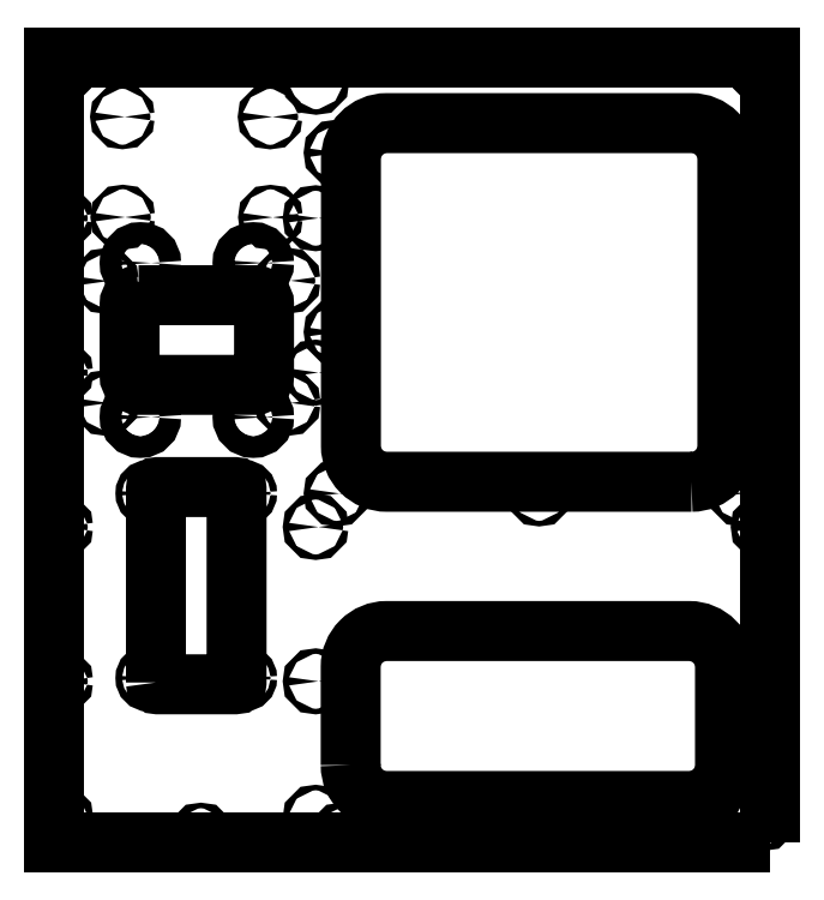
<metadata>
{"format":"dxf","ext":"dxf","renderer":"ezdxf+matplotlib","layout":"modelspace","background":"white","min_lineweight":24,"dpi":150}
</metadata>
<code>
0
SECTION
2
ENTITIES
0
CIRCLE
8
0
10
-29.39
20
177.3
30
0
40
1.25
210
0
220
-0
230
1
0
CIRCLE
8
0
10
-29.6
20
233.3
30
0
40
1.25
210
0
220
-0
230
1
0
CIRCLE
8
0
10
-111.8
20
177.3
30
0
40
1.25
210
0
220
-0
230
1
0
CIRCLE
8
0
10
-112
20
233.3
30
0
40
1.25
210
0
220
-0
230
1
0
CIRCLE
8
0
10
-102
20
65.82
30
0
40
6
210
0
220
0
230
1
0
CIRCLE
8
0
10
-39
20
151.8
30
0
40
6
210
0
220
0
230
1
0
CIRCLE
8
0
10
-39
20
65.82
30
0
40
6
210
0
220
0
230
1
0
CIRCLE
8
0
10
-102
20
151.8
30
0
40
6
210
0
220
0
230
1
0
LWPOLYLINE
8
0
90
8
70
1
43
0
10
-103
20
133.8
42
0.4142
10
-108
20
128.8
10
-108
20
88.82
42
0.4142
10
-103
20
83.82
10
-38
20
83.82
42
0.4142
10
-33
20
88.82
10
-33
20
128.8
42
0.4142
10
-38
20
133.8
0
LWPOLYLINE
8
0
90
8
70
1
43
0
10
205.5
20
29.78
10
35.48
20
29.78
42
-0.4142
10
15.48
20
49.78
10
15.48
20
209.8
42
-0.4142
10
35.48
20
229.8
10
205.5
20
229.8
42
-0.4142
10
225.5
20
209.8
10
225.5
20
49.78
42
-0.4142
0
LWPOLYLINE
8
0
90
4
70
1
43
0
10
249.5
20
-171.5
10
249.5
20
266.5
10
-150.3
20
266.5
10
-150.3
20
-171.5
0
CIRCLE
8
0
10
-146.7
20
-157.6
30
0
40
1.55
210
0
220
0
230
1
0
CIRCLE
8
0
10
-146.7
20
176.7
30
0
40
1.55
210
0
220
0
230
1
0
CIRCLE
8
0
10
-146.7
20
-81.51
30
0
40
1.55
210
0
220
0
230
1
0
CIRCLE
8
0
10
-146.7
20
90.66
30
0
40
1.55
210
0
220
0
230
1
0
CIRCLE
8
0
10
-146.7
20
4.576
30
0
40
1.55
210
0
220
0
230
1
0
CIRCLE
8
0
10
-146.7
20
257.8
30
0
40
1.55
210
0
220
0
230
1
0
CIRCLE
8
0
10
245.8
20
-157.6
30
0
40
1.55
210
0
220
0
230
1
0
CIRCLE
8
0
10
245.8
20
257.8
30
0
40
1.55
210
0
220
0
230
1
0
CIRCLE
8
0
10
245.8
20
-81.51
30
0
40
1.55
210
0
220
0
230
1
0
CIRCLE
8
0
10
245.8
20
176.7
30
0
40
1.55
210
0
220
0
230
1
0
CIRCLE
8
0
10
245.8
20
4.576
30
0
40
1.55
210
0
220
0
230
1
0
CIRCLE
8
0
10
245.8
20
90.66
30
0
40
1.55
210
0
220
0
230
1
0
CIRCLE
8
0
10
-3.93
20
252.8
30
0
40
1.55
210
0
220
0
230
1
0
CIRCLE
8
0
10
167.3
20
-167.6
30
0
40
1.55
210
0
220
0
230
1
0
CIRCLE
8
0
10
-68.19
20
-167.6
30
0
40
1.55
210
0
220
0
230
1
0
CIRCLE
8
0
10
88.78
20
-167.6
30
0
40
1.55
210
0
220
0
230
1
0
CIRCLE
8
0
10
10.29
20
-167.6
30
0
40
1.55
210
0
220
0
230
1
0
LWPOLYLINE
8
0
90
8
70
1
43
0
10
-93.32
20
-82.16
10
-93.32
20
25.84
42
-0.4142
10
-92.32
20
26.84
10
-49.32
20
26.84
42
-0.4142
10
-48.32
20
25.84
10
-48.32
20
-82.16
42
-0.4142
10
-49.32
20
-83.16
10
-92.32
20
-83.16
42
-0.4142
0
CIRCLE
8
0
10
-44.32
20
23.34
30
0
40
1.85
210
0
220
0
230
1
0
CIRCLE
8
0
10
-44.32
20
-79.66
30
0
40
1.85
210
0
220
0
230
1
0
CIRCLE
8
0
10
-97.32
20
23.34
30
0
40
1.85
210
0
220
0
230
1
0
CIRCLE
8
0
10
-97.32
20
-79.66
30
0
40
1.85
210
0
220
0
230
1
0
CIRCLE
8
0
10
7.479
20
23.29
30
0
40
1.55
210
0
220
0
230
1
0
CIRCLE
8
0
10
233.5
20
113.3
30
0
40
1.55
210
0
220
0
230
1
0
CIRCLE
8
0
10
233.5
20
23.29
30
0
40
1.55
210
0
220
0
230
1
0
CIRCLE
8
0
10
7.479
20
113.3
30
0
40
1.55
210
0
220
0
230
1
0
CIRCLE
8
0
10
233.5
20
213.3
30
0
40
1.55
210
0
220
0
230
1
0
CIRCLE
8
0
10
120.5
20
23.29
30
0
40
1.55
210
0
220
0
230
1
0
CIRCLE
8
0
10
7.479
20
213.3
30
0
40
1.55
210
0
220
0
230
1
0
CIRCLE
8
0
10
-4.181
20
176.7
30
0
40
1.55
210
0
220
-0
230
1
0
CIRCLE
8
0
10
-4.181
20
-157.6
30
0
40
1.55
210
0
220
-0
230
1
0
CIRCLE
8
0
10
-4.181
20
90.66
30
0
40
1.55
210
0
220
-0
230
1
0
CIRCLE
8
0
10
-4.181
20
-81.51
30
0
40
1.55
210
0
220
-0
230
1
0
CIRCLE
8
0
10
-4.181
20
4.576
30
0
40
1.55
210
0
220
-0
230
1
0
LWPOLYLINE
8
0
90
8
70
1
43
0
10
15.35
20
-128.2
10
15.35
20
-73.46
42
-0.4142
10
35.35
20
-53.46
10
204.2
20
-53.46
42
-0.4142
10
224.2
20
-73.46
10
224.2
20
-128.2
42
-0.4142
10
204.2
20
-148.2
10
35.35
20
-148.2
42
-0.4142
0
CIRCLE
8
0
10
-121.2
20
141.7
30
0
40
1.5
210
0
220
0
230
1
0
CIRCLE
8
0
10
-19.77
20
141.9
30
0
40
1.5
210
0
220
0
230
1
0
CIRCLE
8
0
10
-121.2
20
73.74
30
0
40
1.5
210
0
220
0
230
1
0
CIRCLE
8
0
10
-19.77
20
73.74
30
0
40
1.5
210
0
220
0
230
1
0
ENDSEC
0
EOF

</code>
